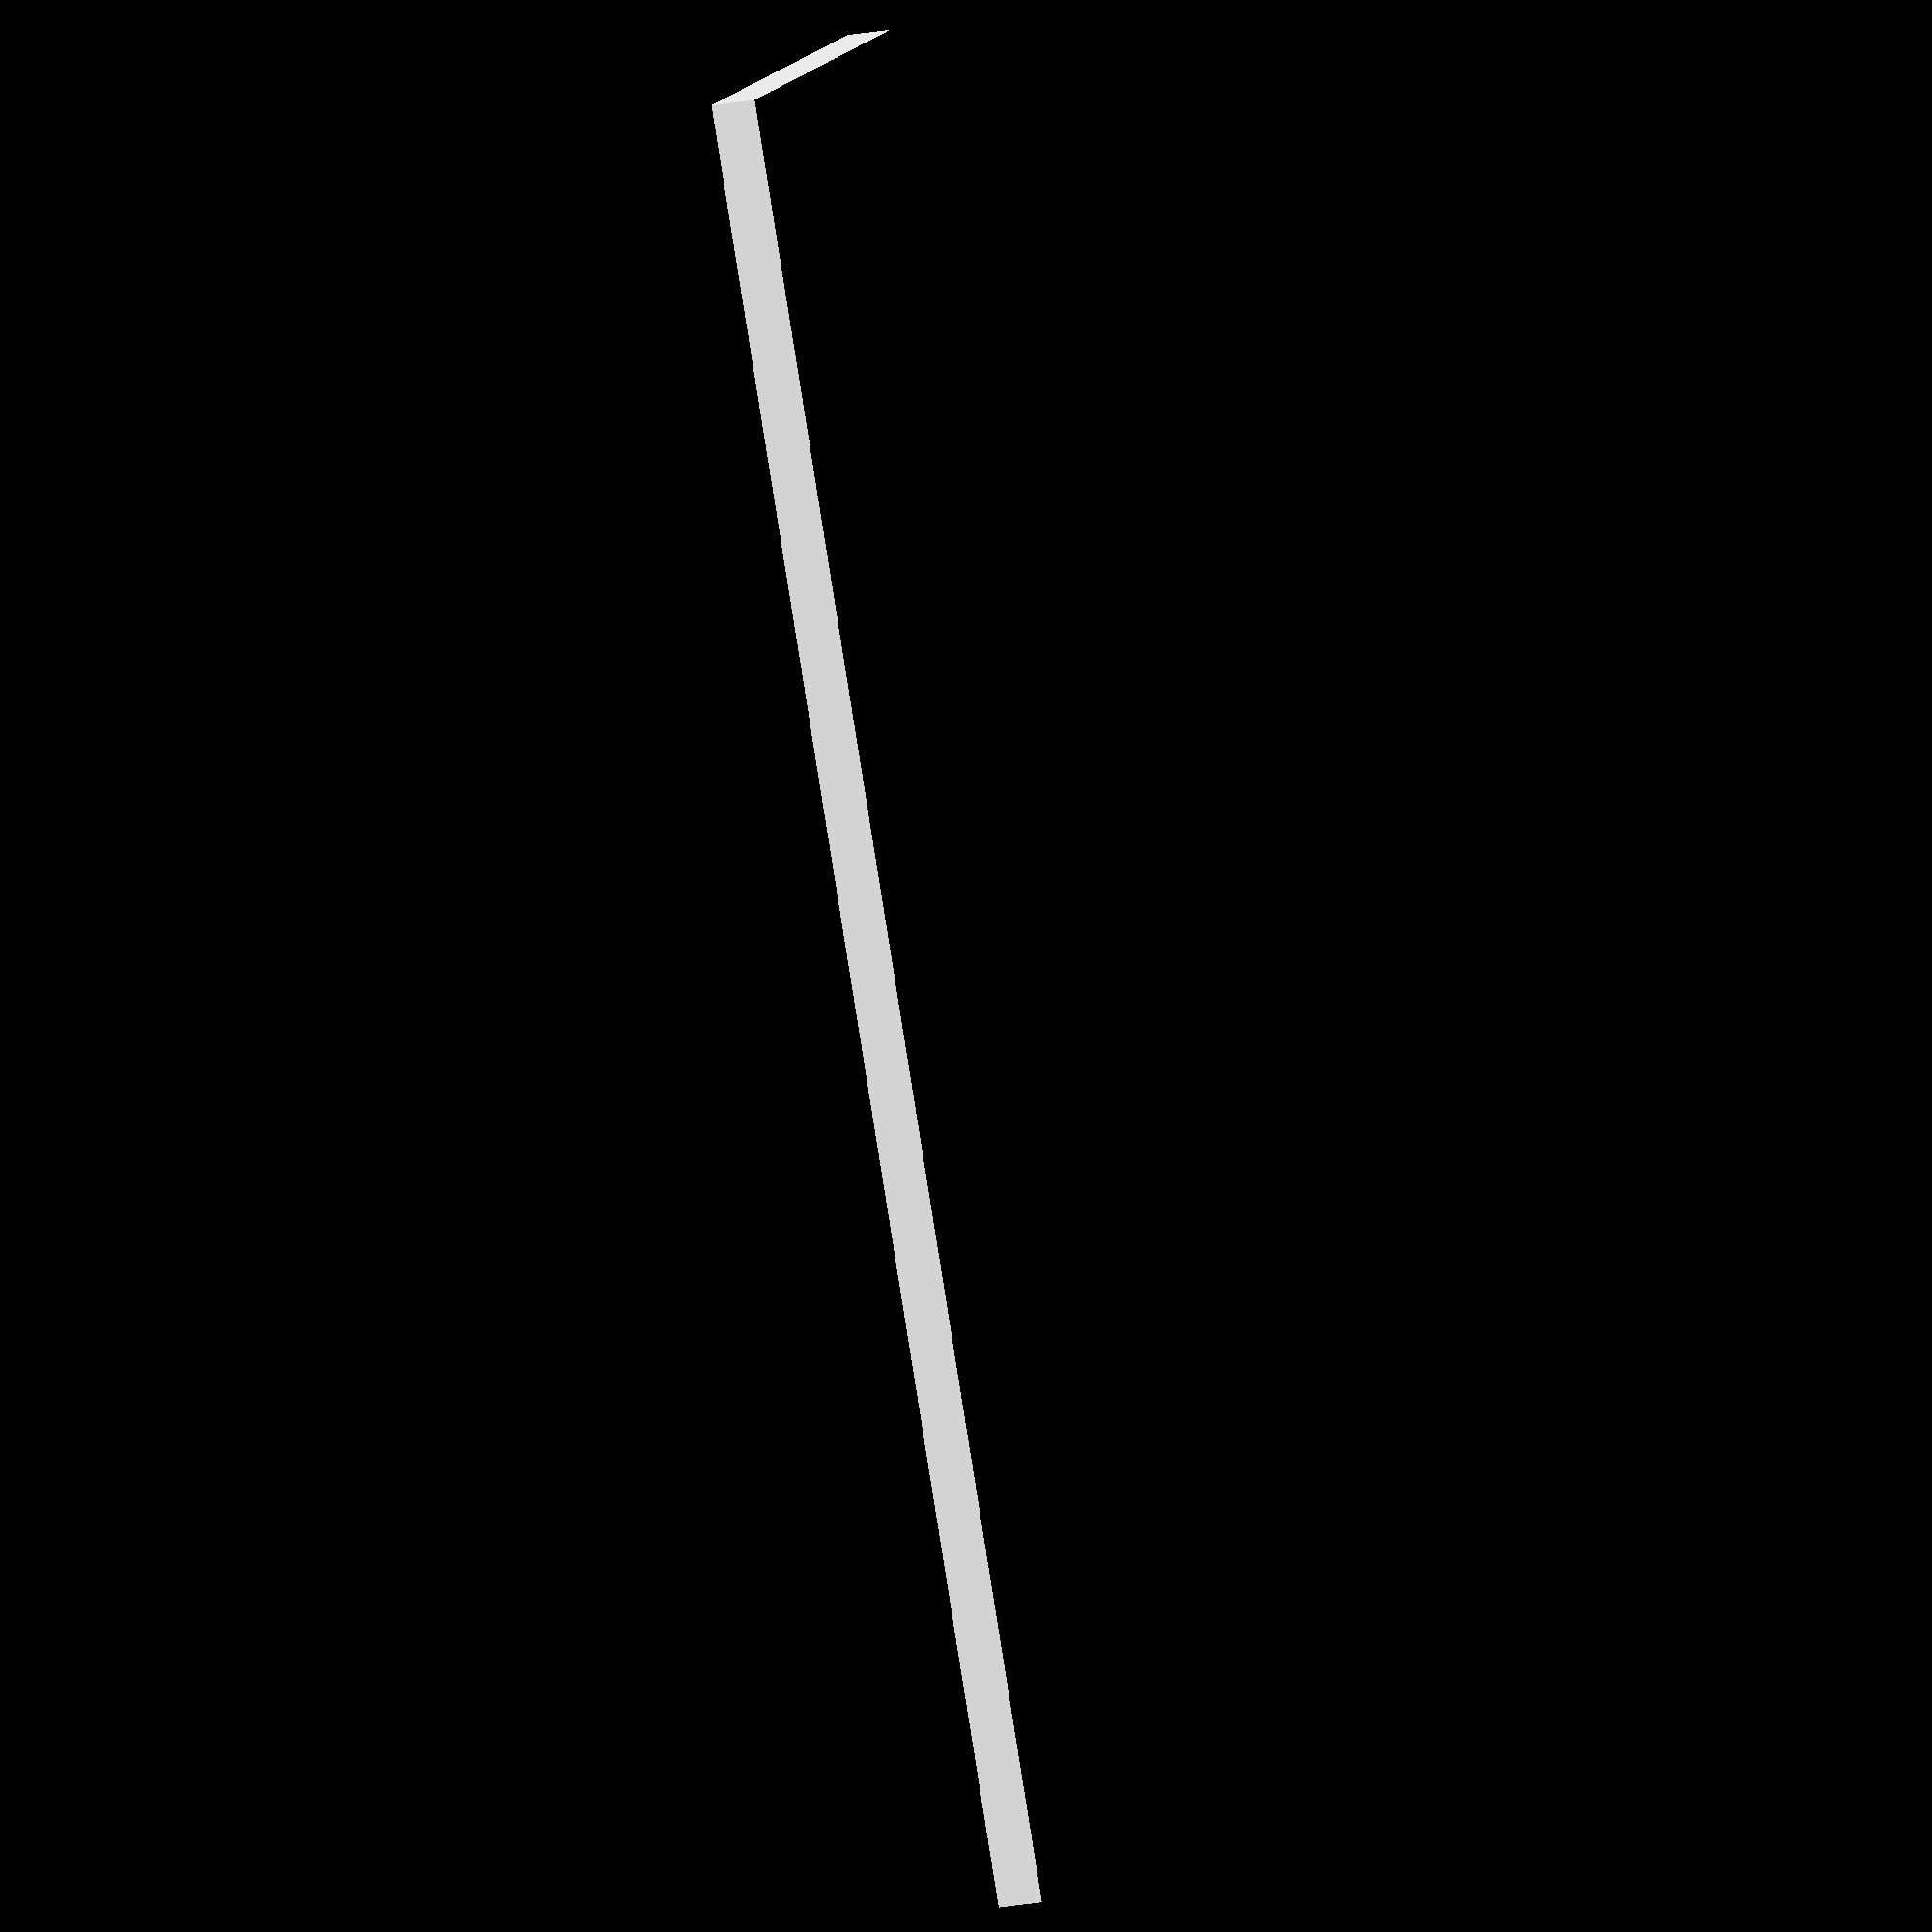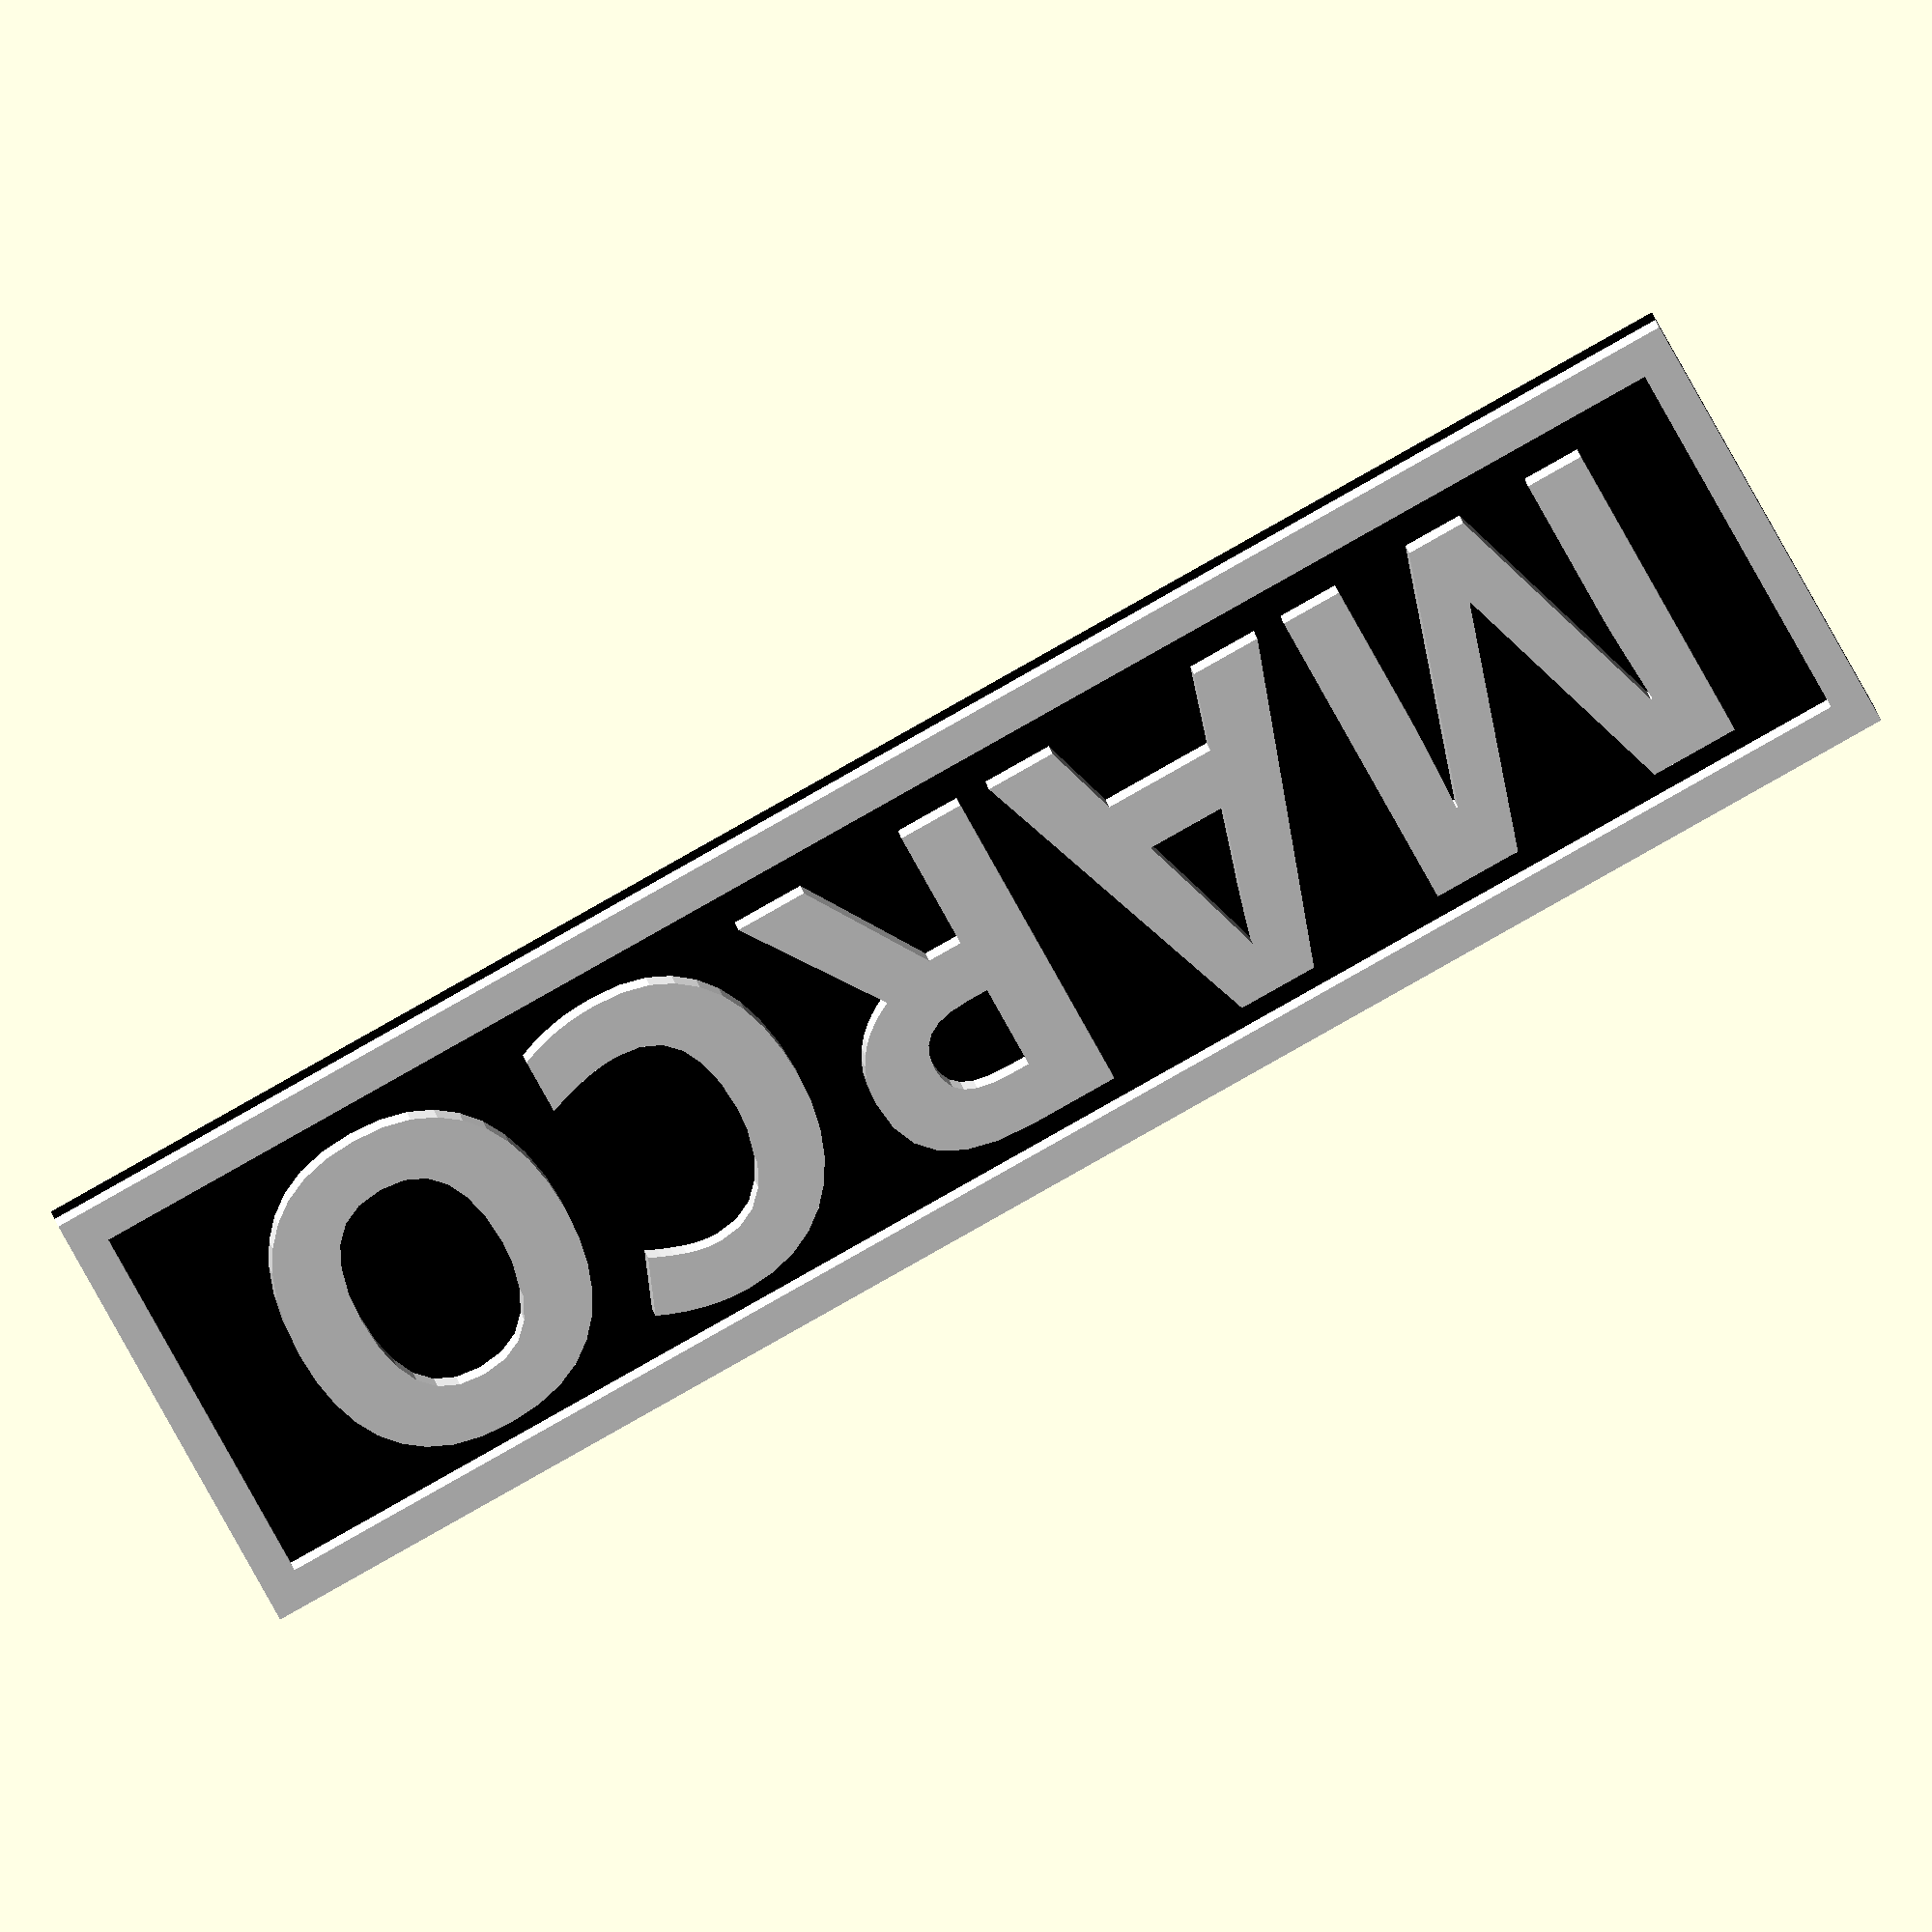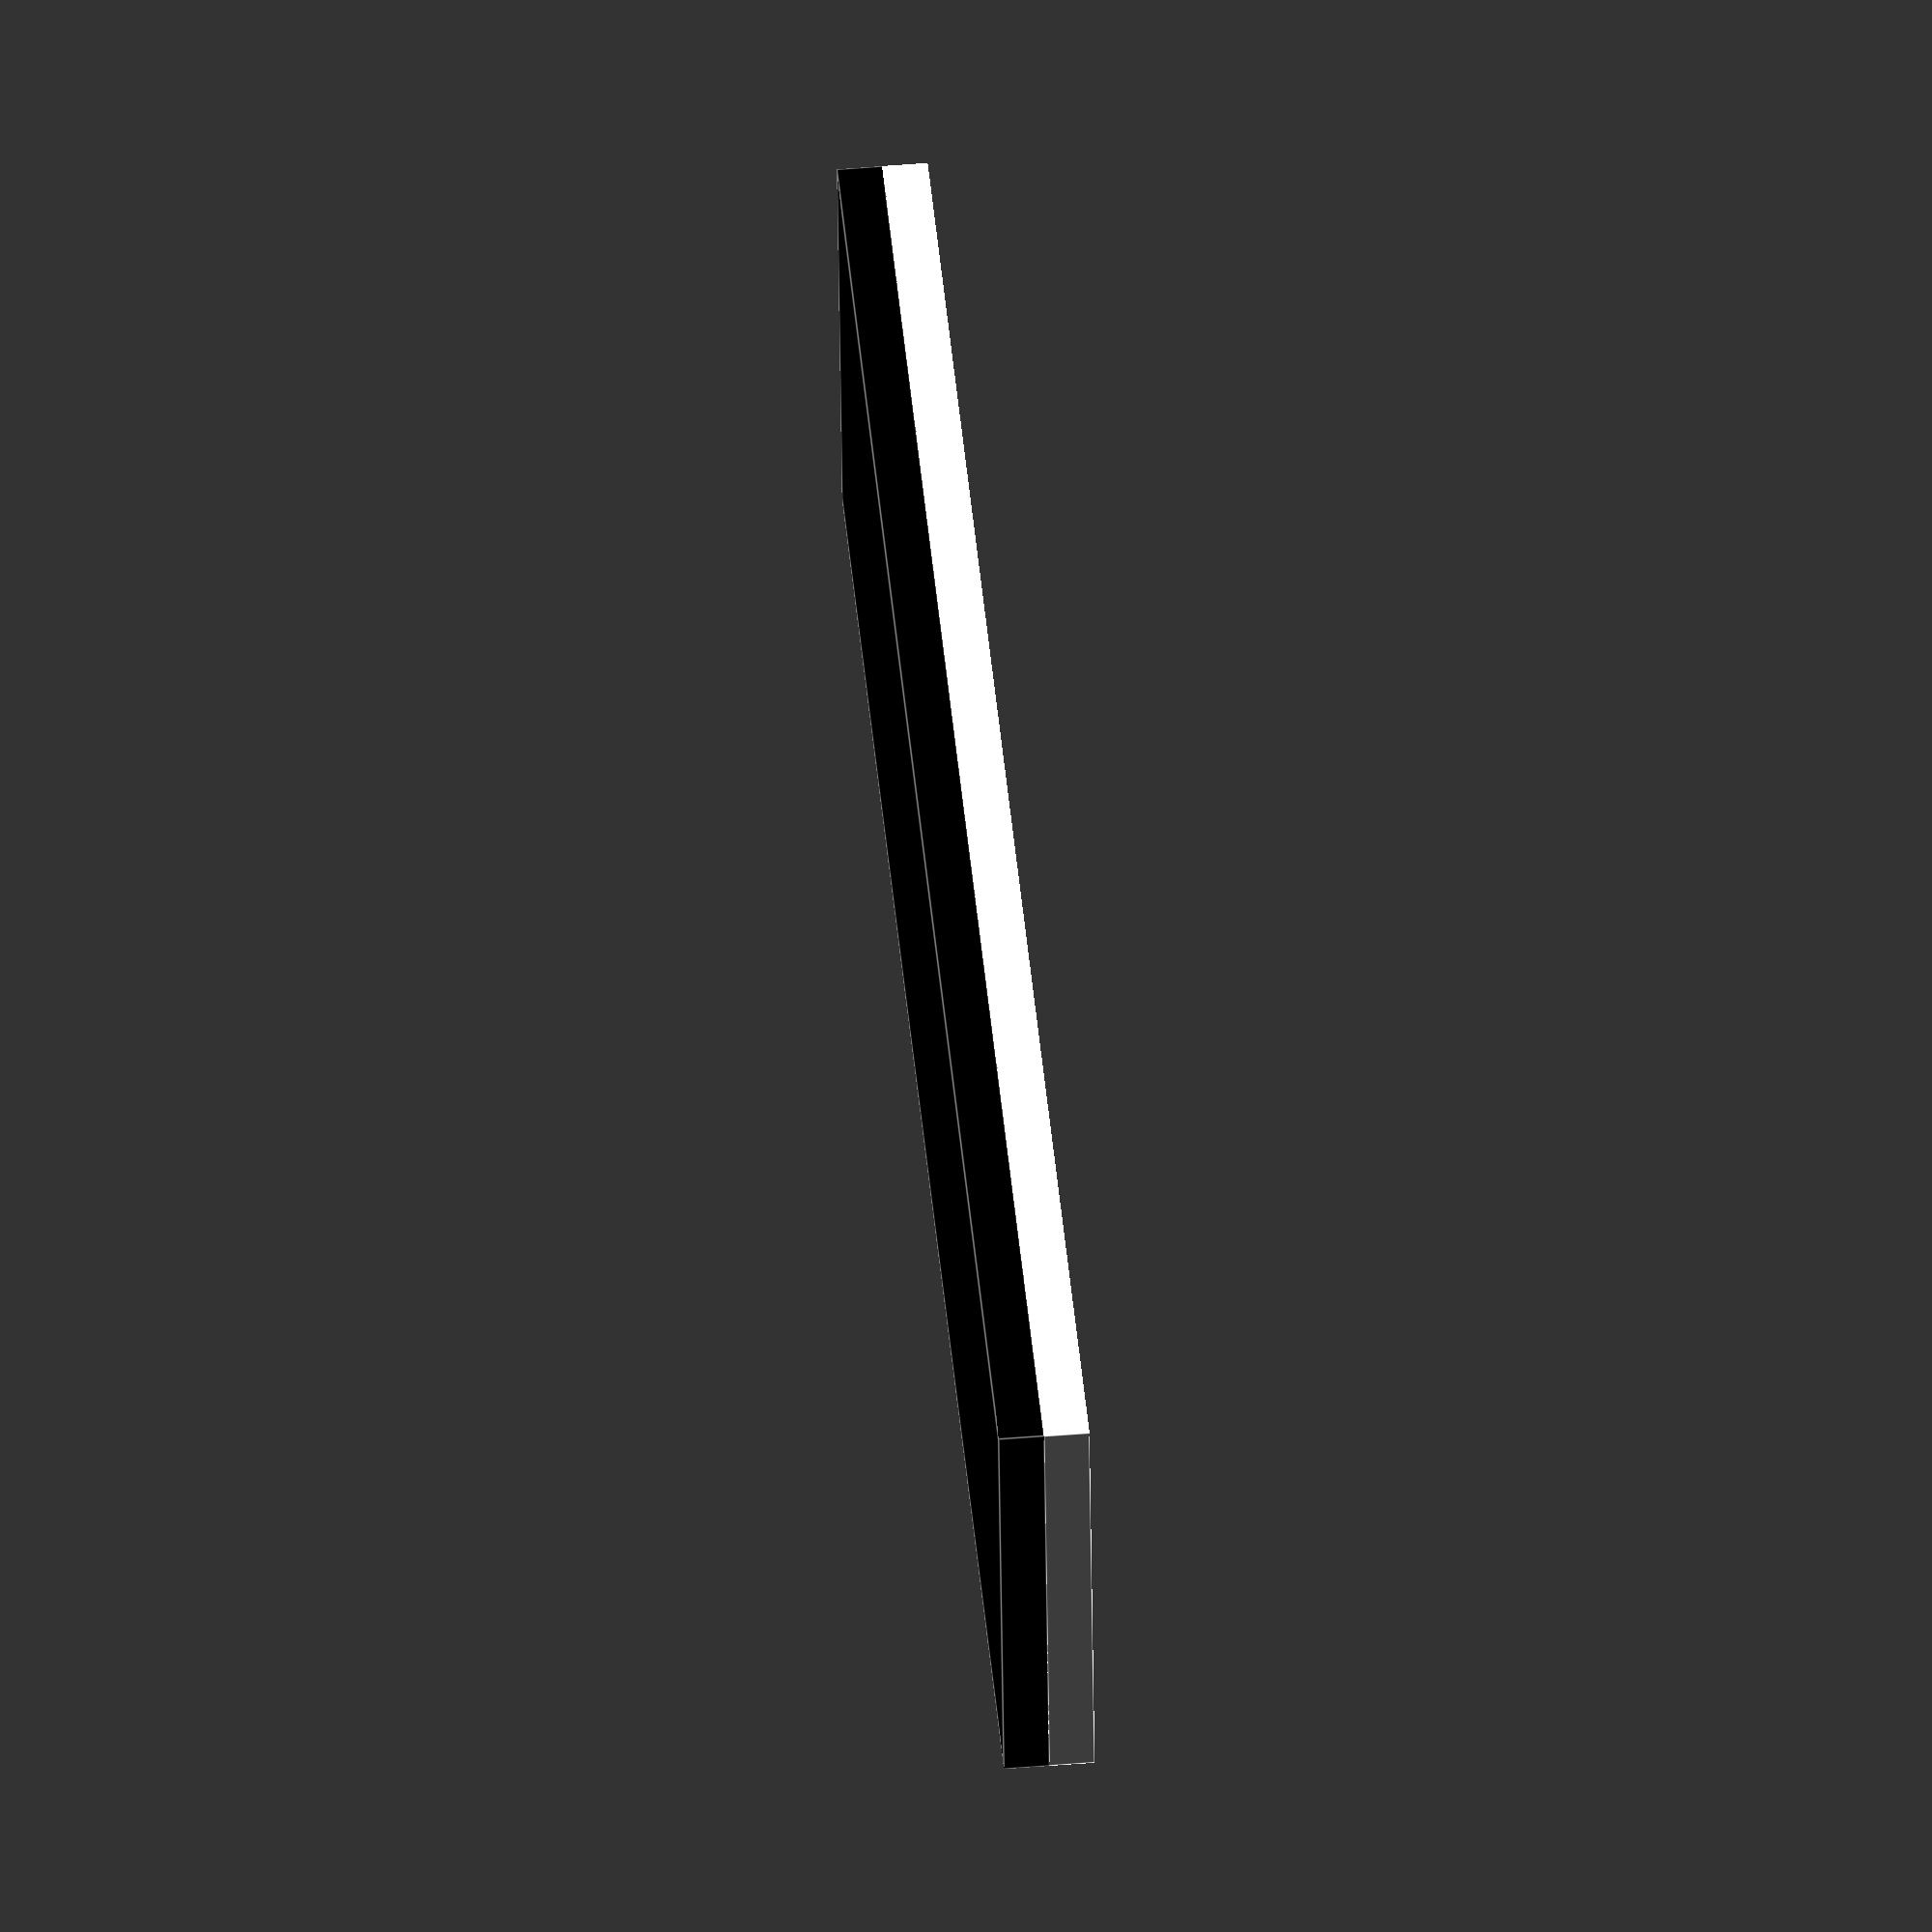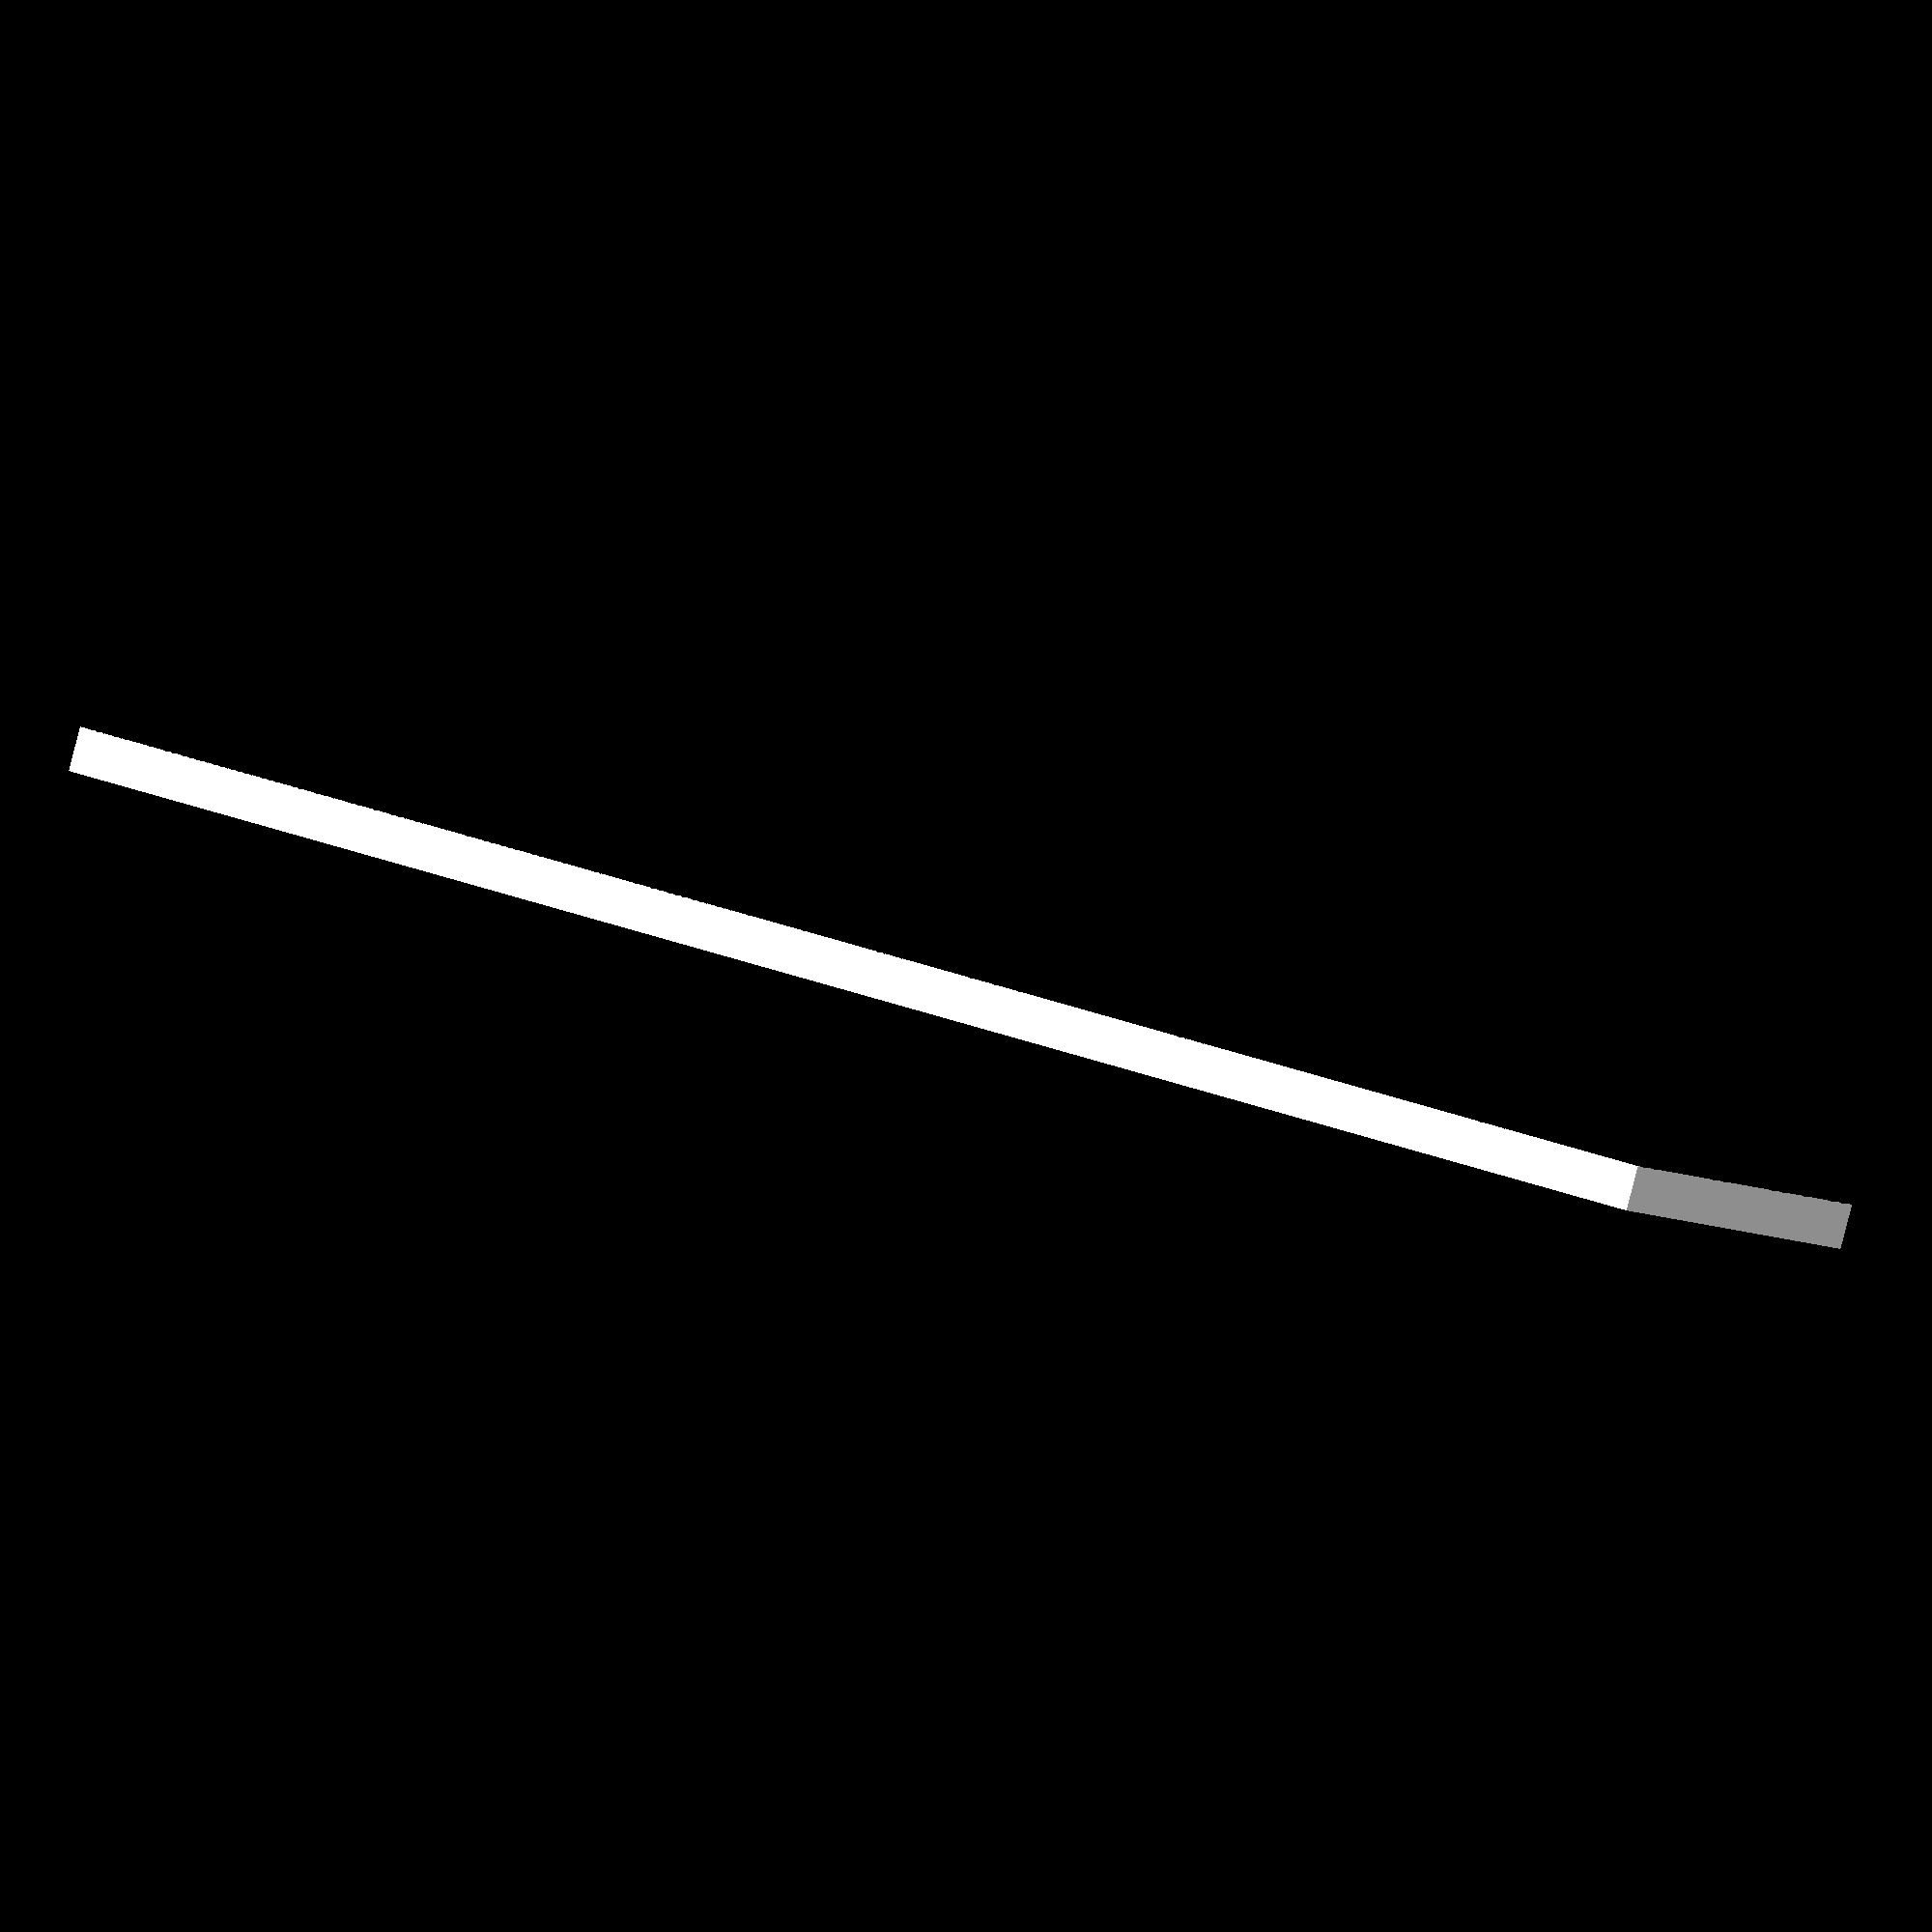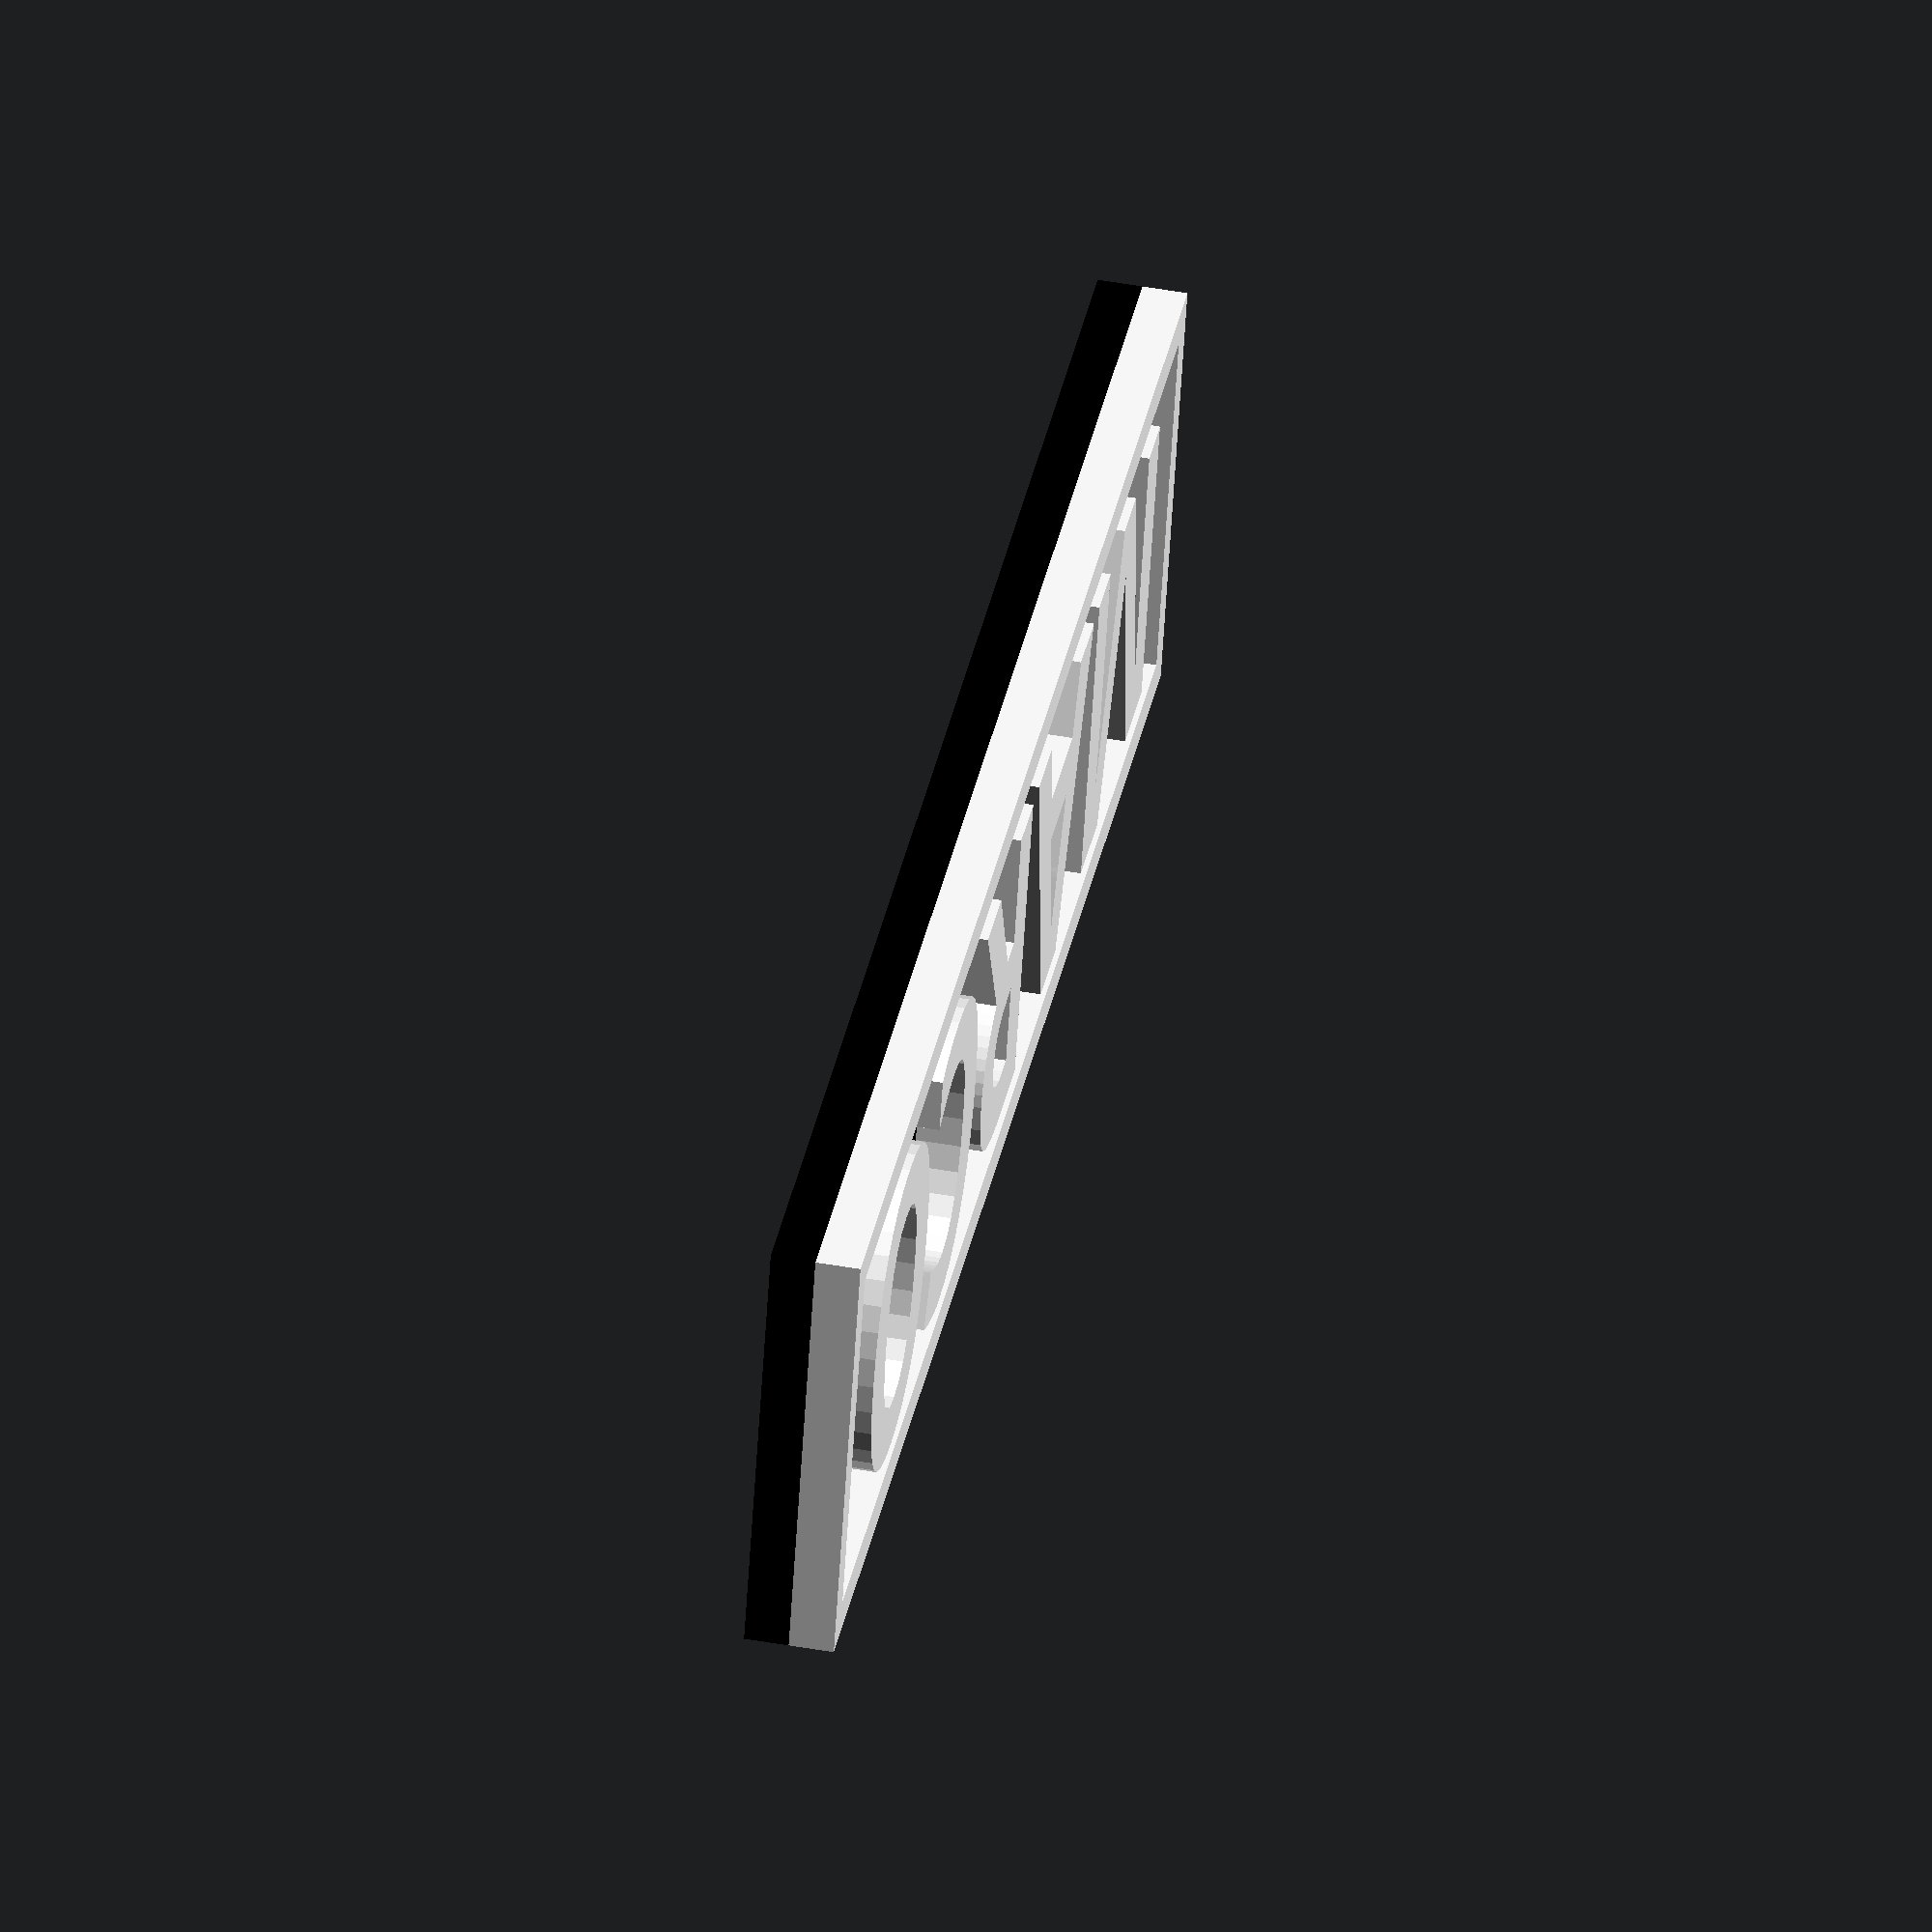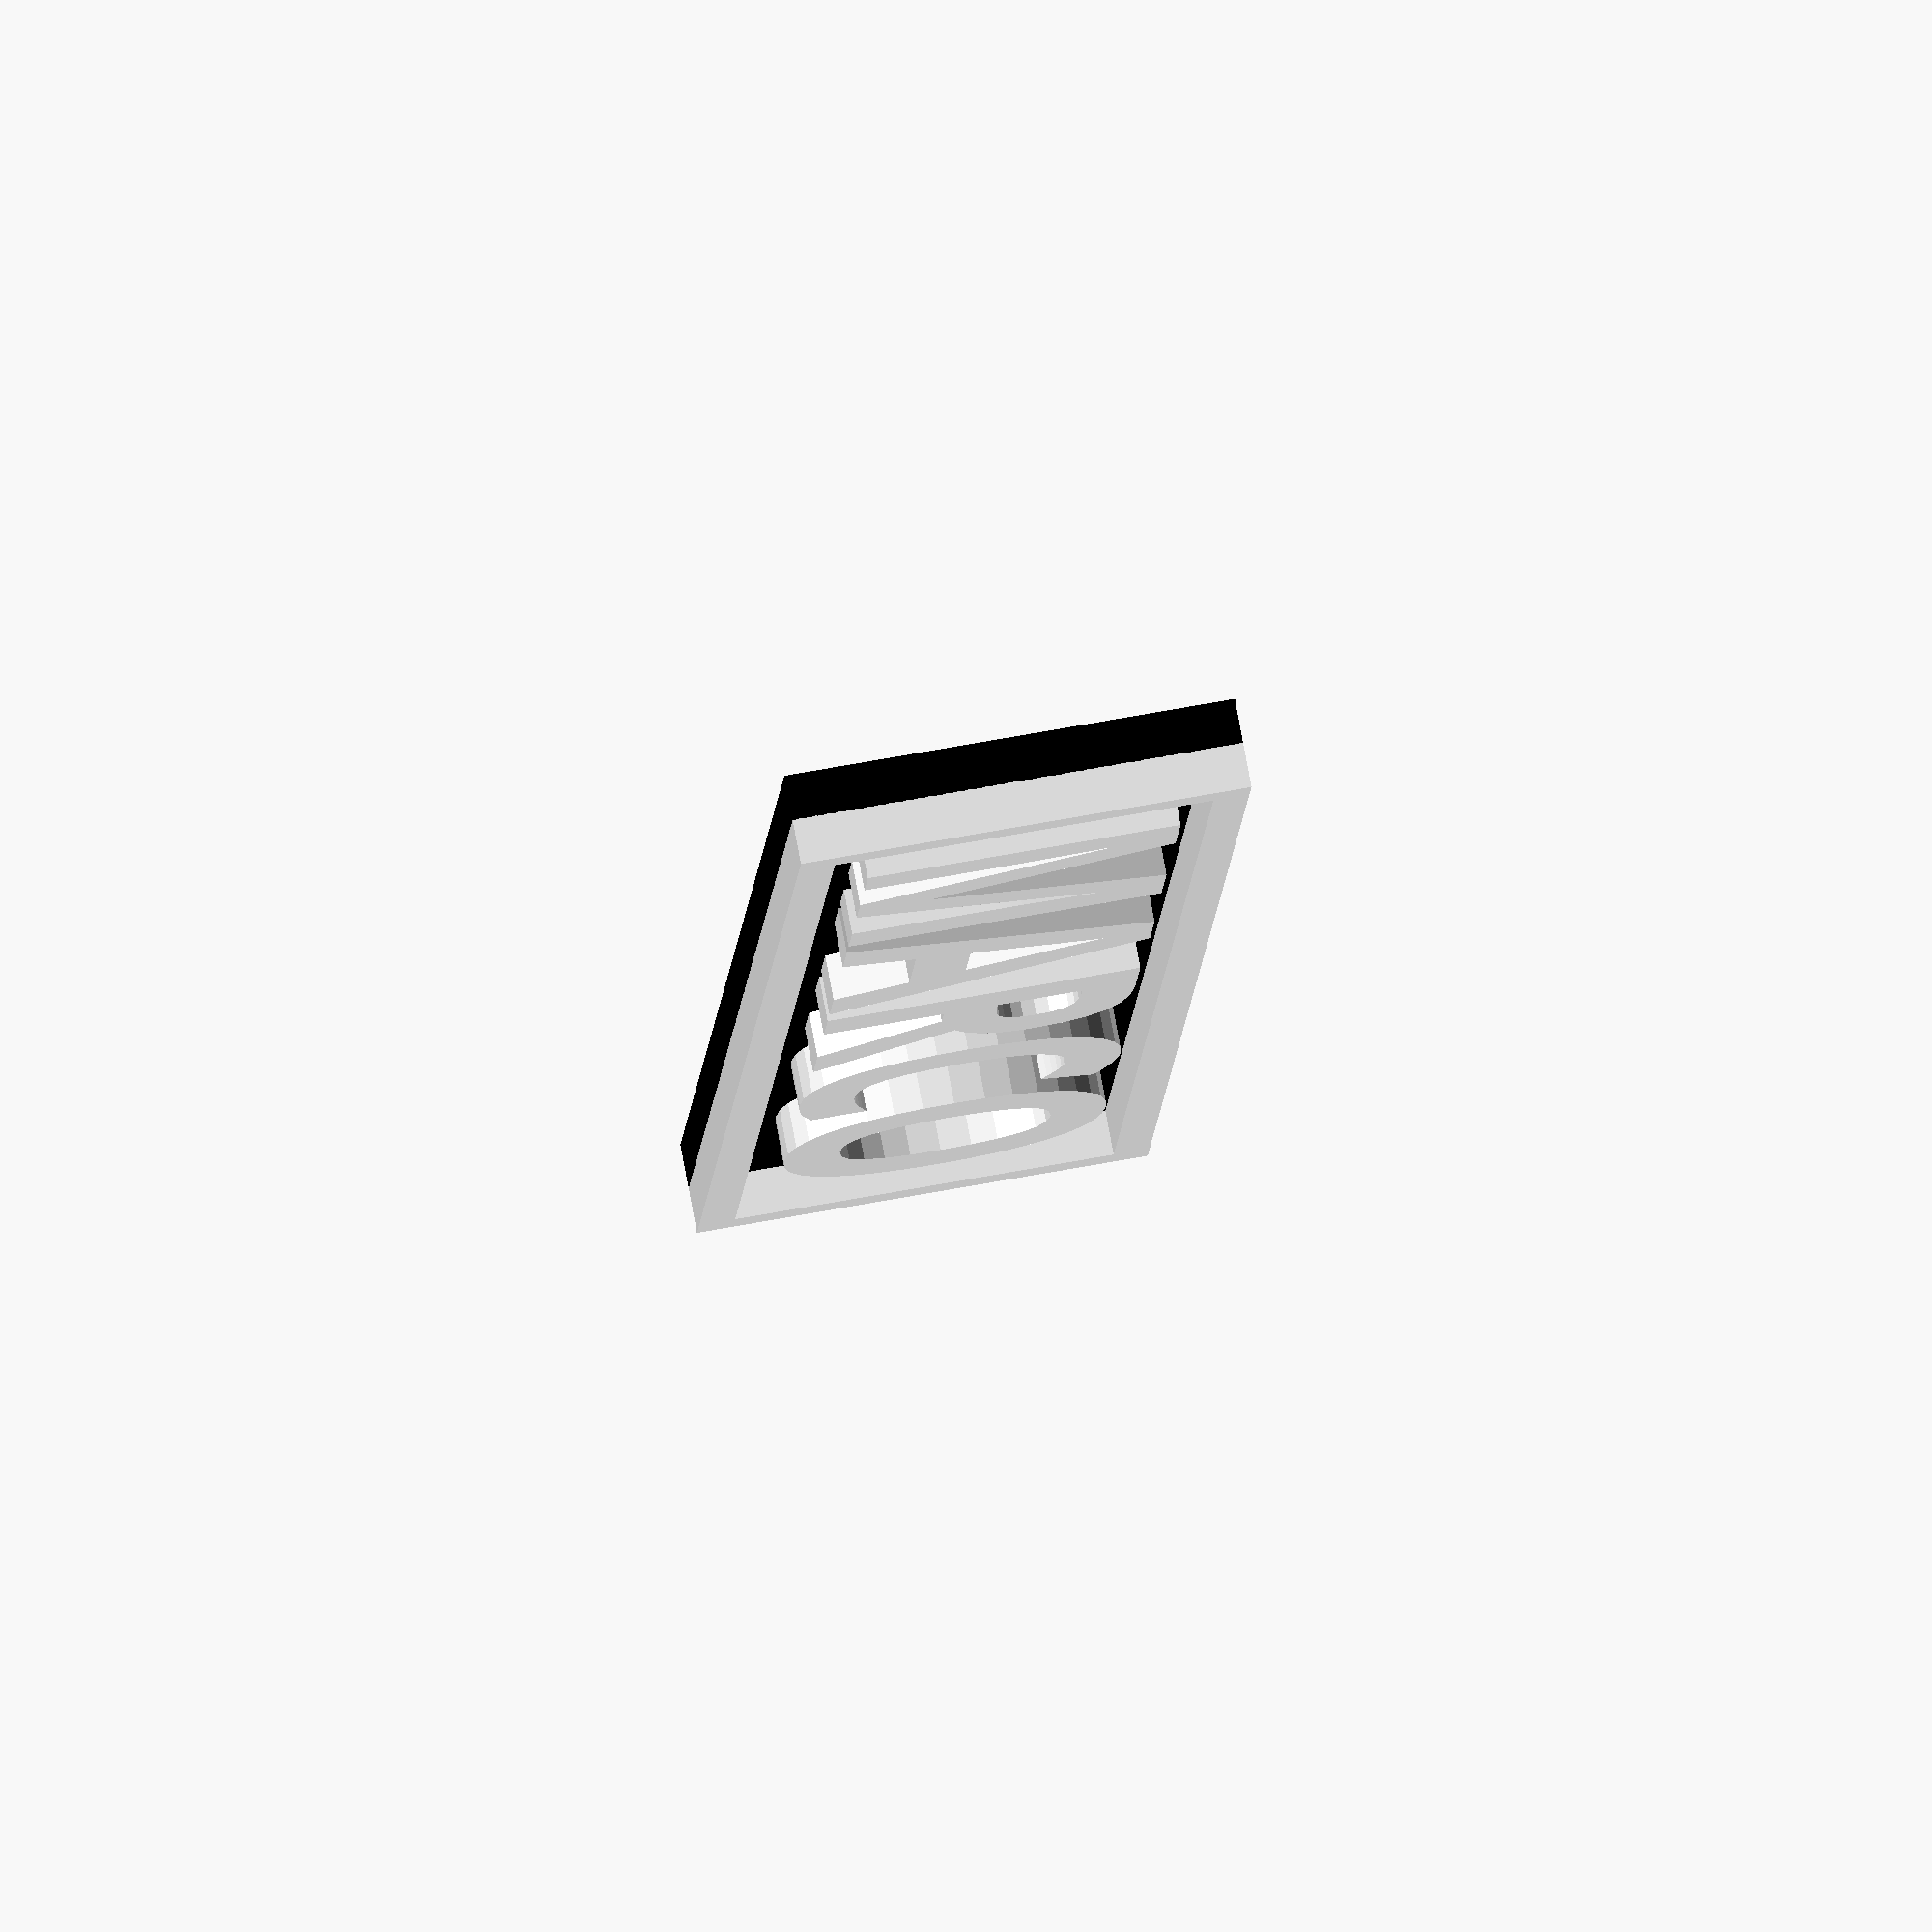
<openscad>

plate_y=10;
plate_x=plate_y *4;
plate_z=1;
plate_frame=1.6;
plate_text_z=1;

union(){
    color("black")
    cube([plate_x, plate_y, plate_z]);
    translate([0,0,plate_z-.01])
    color("white")
    difference(){
        cube([plate_x, plate_y, plate_text_z]);
        translate([plate_frame/2,plate_frame/2,-.5])
        cube([plate_x-plate_frame, plate_y-plate_frame, plate_text_z+2]);
    }

    color("white")
    translate([plate_x*.05,plate_y*.165,plate_z])
    linear_extrude(height = plate_text_z) {
        text("MARCO", size = 7, font = "Arial Bold:style=Bold");
    }
}
</openscad>
<views>
elev=20.0 azim=117.8 roll=109.6 proj=o view=wireframe
elev=170.5 azim=331.0 roll=184.6 proj=o view=wireframe
elev=128.6 azim=187.4 roll=275.1 proj=o view=edges
elev=267.6 azim=151.2 roll=14.5 proj=o view=wireframe
elev=128.9 azim=18.1 roll=259.2 proj=o view=solid
elev=281.0 azim=93.3 roll=349.5 proj=o view=solid
</views>
